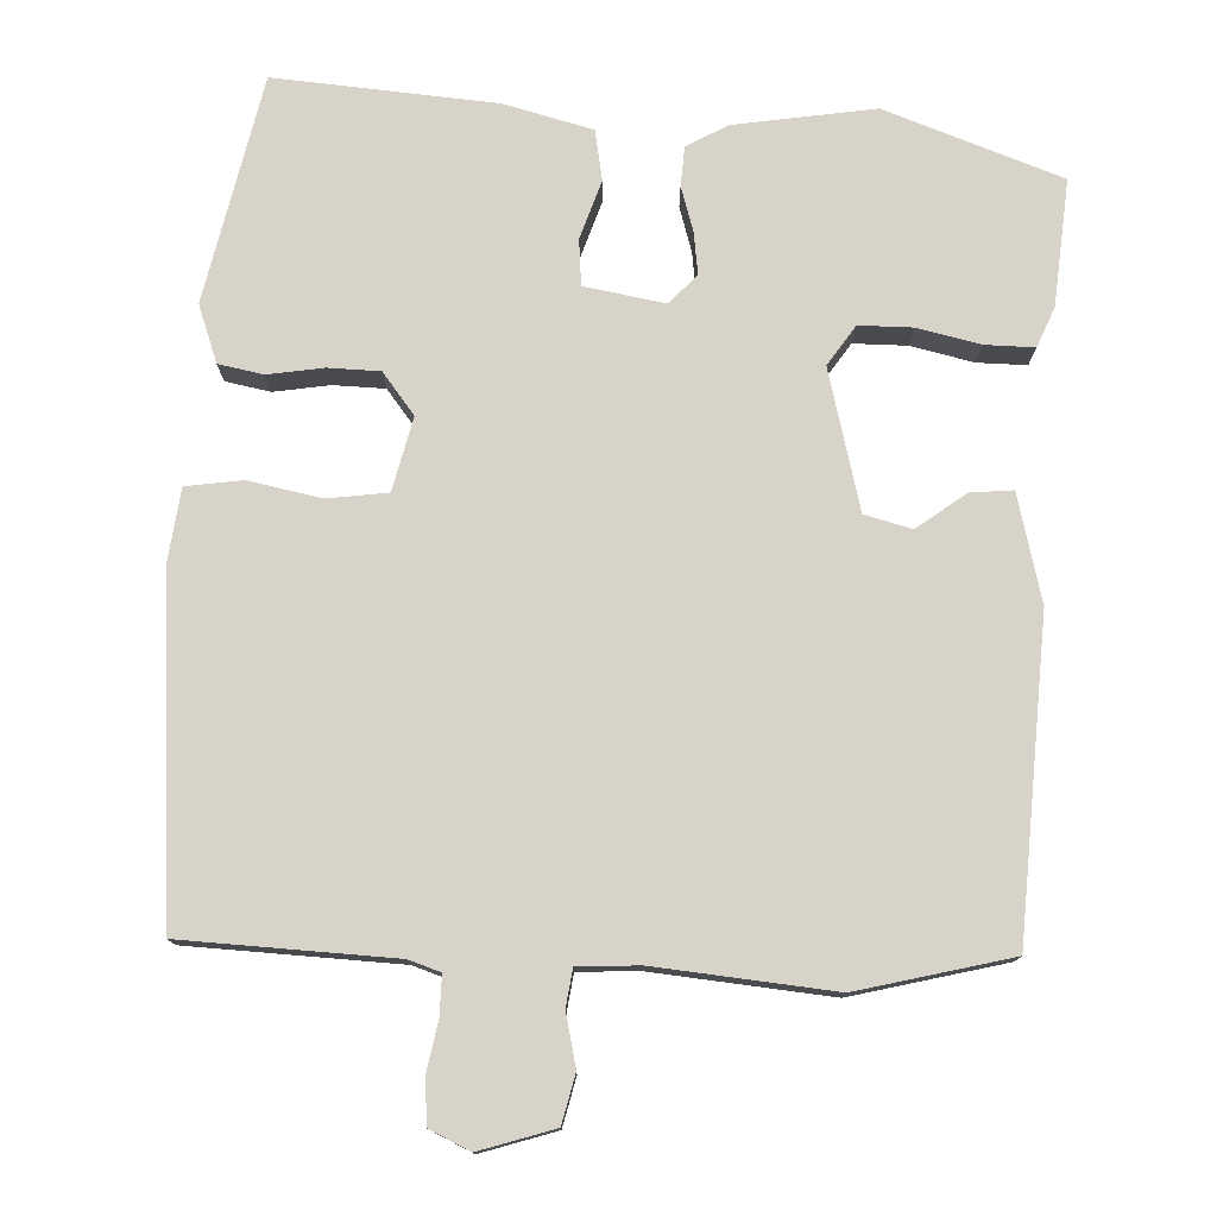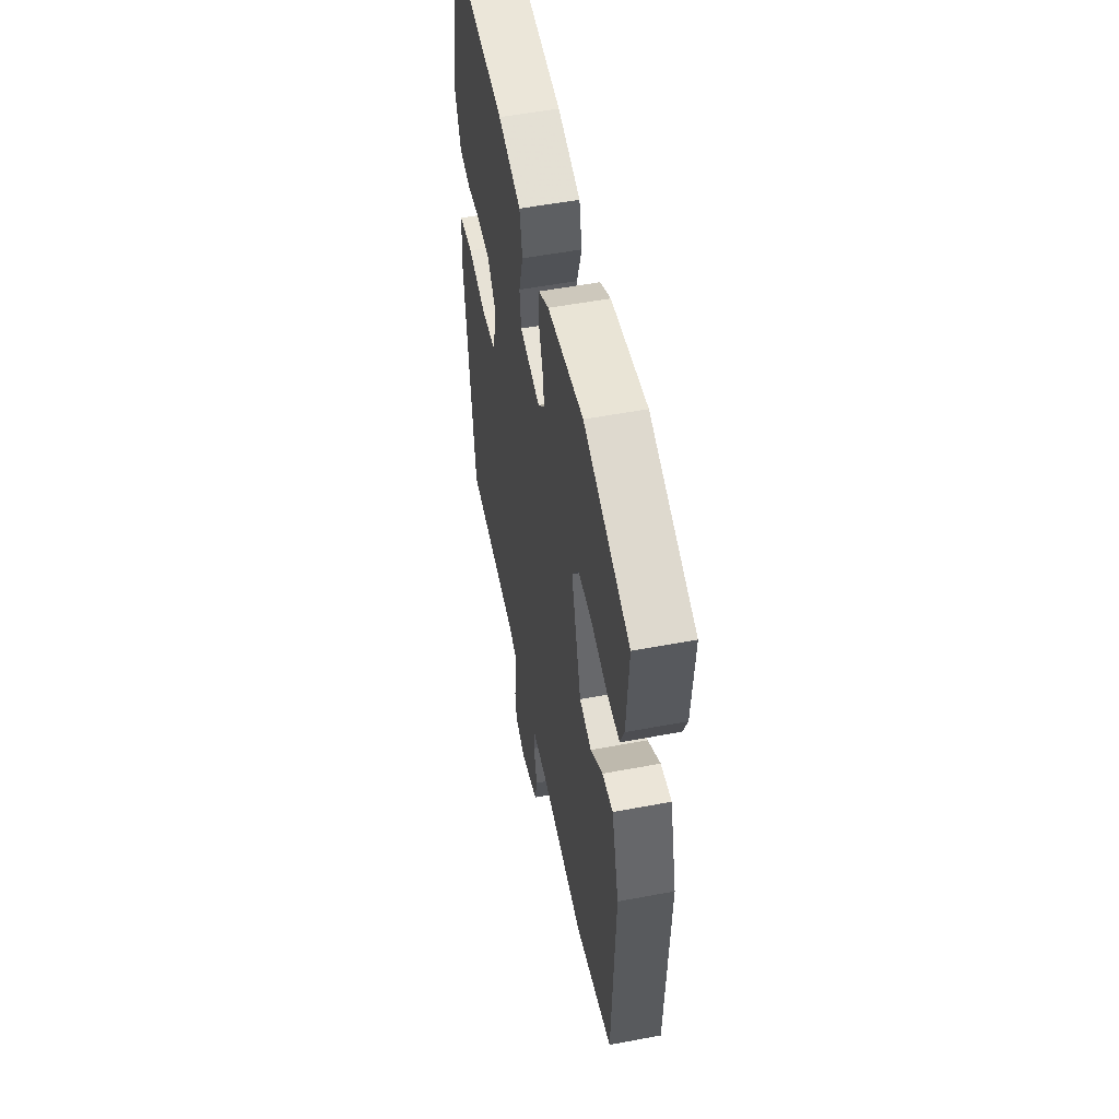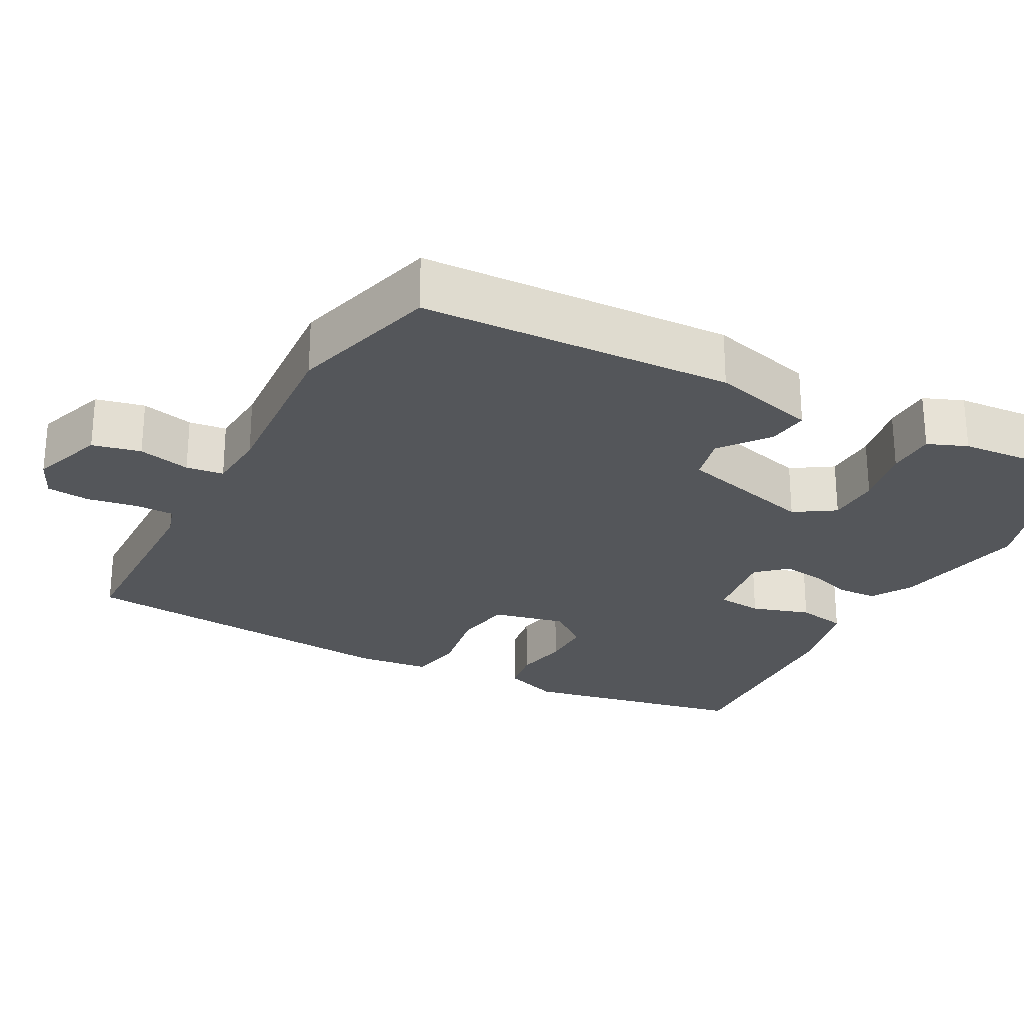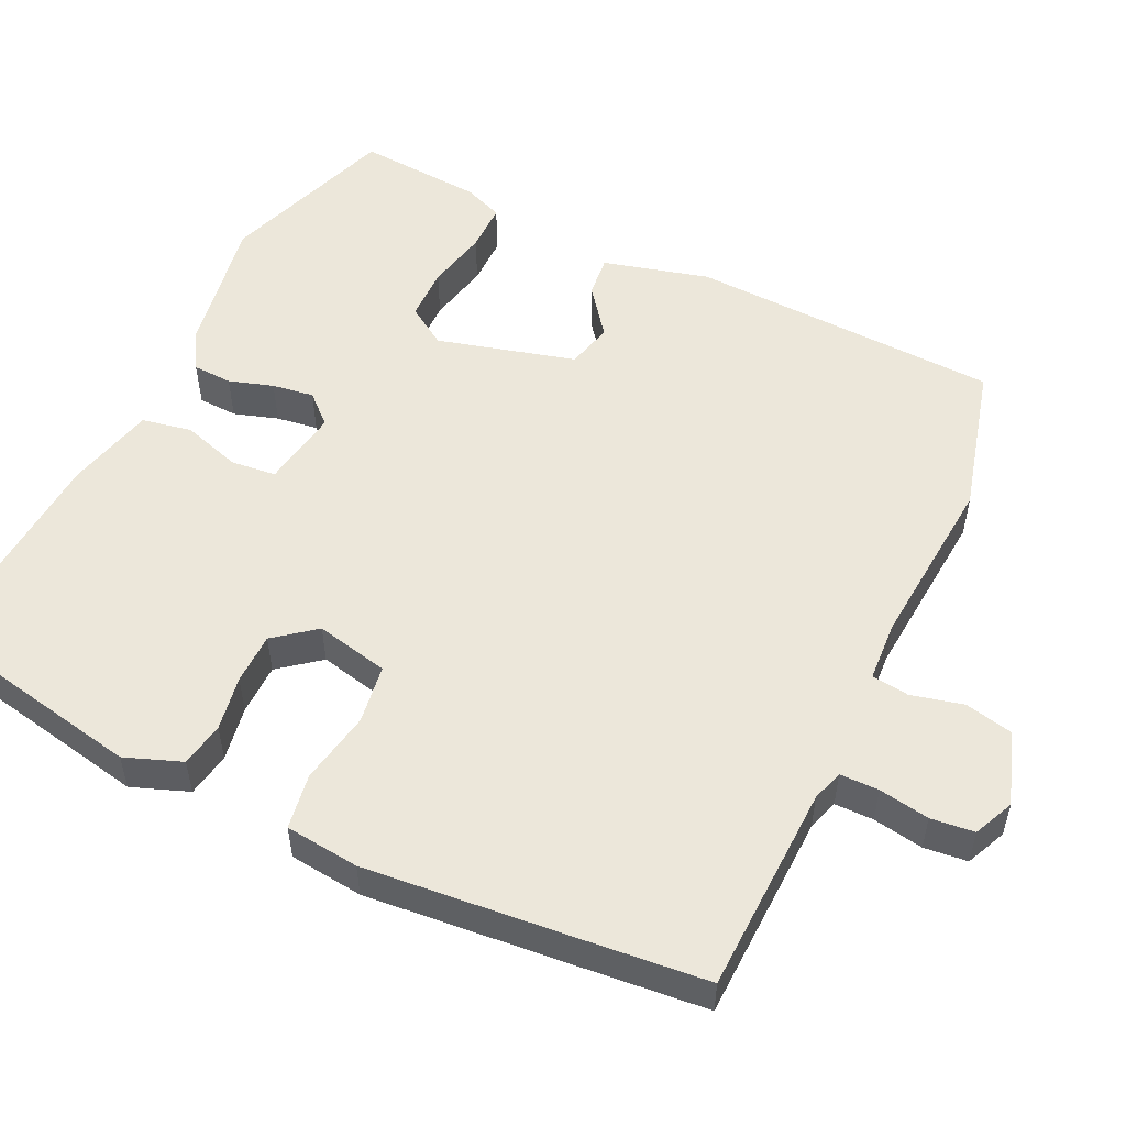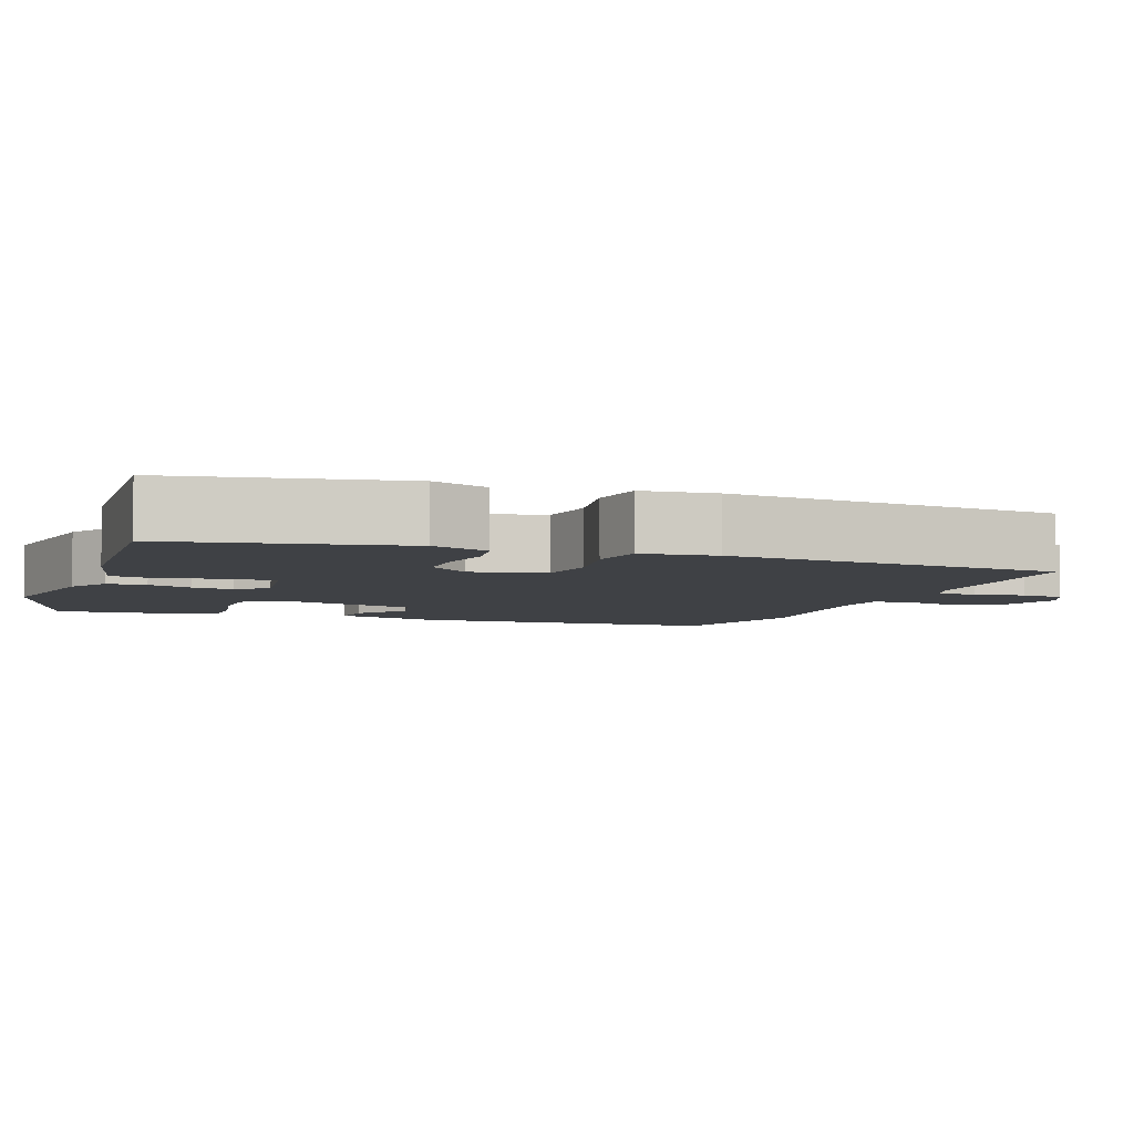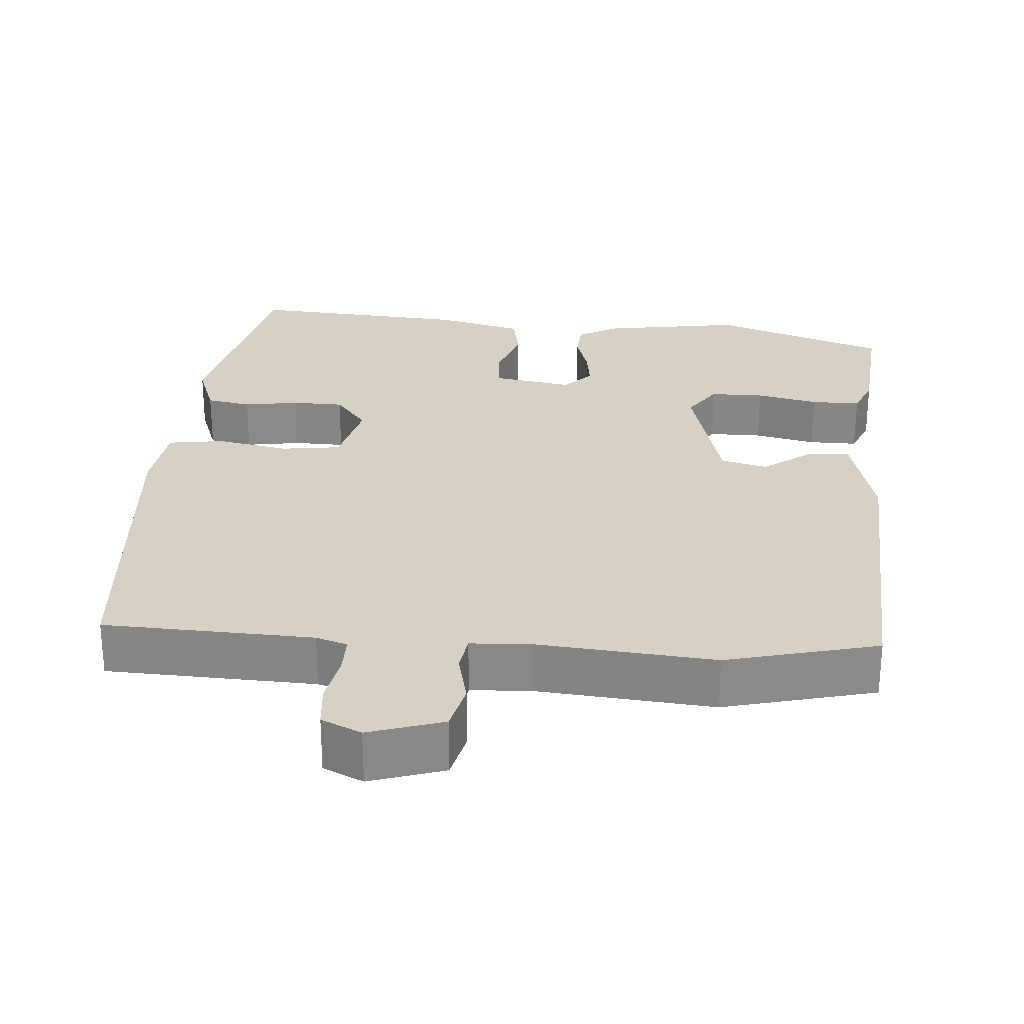
<metadata>
{"format":"obj","ext":"obj","renderer":"f3d","projection":"perspective","resolution":1024,"background":"white","views":[{"elev":76.8,"azim":-176.2,"up":"+Y"},{"elev":54.1,"azim":-101.3,"up":"+Z"},{"elev":-25.6,"azim":-117.7,"up":"+Y"},{"elev":53.0,"azim":116.2,"up":"+Y"},{"elev":-5.3,"azim":70.3,"up":"+Y"},{"elev":27.0,"azim":-174.3,"up":"+Y"}]}
</metadata>
<code>
v -0.31 0.07 -0.553
v -0.515 0.07 -0.496
v -0.528 0.07 -0.07
v -0.488 0.07 0.074
v -0.431 0.07 0.067
v -0.366 0.07 0.016
v -0.302 0.07 0.031
v -0.249 0.07 0.219
v -0.284 0.07 0.274
v -0.357 0.07 0.276
v -0.442 0.07 0.259
v -0.509 0.07 0.26
v -0.53 0.07 0.314
v -0.541 0.07 0.486
v -0.3 0.07 0.566
v -0.111 0.07 0.531
v -0.056 0.07 0.498
v -0.054 0.07 0.444
v -0.074 0.07 0.384
v -0.083 0.07 0.327
v -0.047 0.07 0.287
v 0.062 0.07 0.303
v 0.069 0.07 0.365
v 0.045 0.07 0.445
v 0.059 0.07 0.513
v 0.18 0.07 0.541
v 0.48 0.07 0.557
v 0.537 0.07 0.248
v 0.507 0.07 0.171
v 0.446 0.07 0.161
v 0.371 0.07 0.175
v 0.301 0.07 0.175
v 0.256 0.07 0.12
v 0.277 0.07 0.02
v 0.358 0.07 0.007
v 0.457 0.07 0.024
v 0.533 0.07 0.011
v 0.543 0.07 -0.09
v 0.513 0.07 -0.376
v 0.495 0.07 -0.543
v 0.21 0.07 -0.548
v 0.167 0.07 -0.561
v 0.166 0.07 -0.614
v 0.177 0.07 -0.683
v 0.17 0.07 -0.742
v 0.115 0.07 -0.766
v 0.015 0.07 -0.731
v 0.001 0.07 -0.665
v 0.019 0.07 -0.594
v 0.013 0.07 -0.543
v -0.07 0.07 -0.537
v -0.31 0 -0.553
v -0.515 0 -0.496
v -0.528 0 -0.07
v -0.488 0 0.074
v -0.431 0 0.067
v -0.366 0 0.016
v -0.302 0 0.031
v -0.249 0 0.219
v -0.284 0 0.274
v -0.357 0 0.276
v -0.442 0 0.259
v -0.509 0 0.26
v -0.53 0 0.314
v -0.541 0 0.486
v -0.3 0 0.566
v -0.111 0 0.531
v -0.056 0 0.498
v -0.054 0 0.444
v -0.074 0 0.384
v -0.083 0 0.327
v -0.047 0 0.287
v 0.062 0 0.303
v 0.069 0 0.365
v 0.045 0 0.445
v 0.059 0 0.513
v 0.18 0 0.541
v 0.48 0 0.557
v 0.537 0 0.248
v 0.507 0 0.171
v 0.446 0 0.161
v 0.371 0 0.175
v 0.301 0 0.175
v 0.256 0 0.12
v 0.277 0 0.02
v 0.358 0 0.007
v 0.457 0 0.024
v 0.533 0 0.011
v 0.543 0 -0.09
v 0.513 0 -0.376
v 0.495 0 -0.543
v 0.21 0 -0.548
v 0.167 0 -0.561
v 0.166 0 -0.614
v 0.177 0 -0.683
v 0.17 0 -0.742
v 0.115 0 -0.766
v 0.015 0 -0.731
v 0.001 0 -0.665
v 0.019 0 -0.594
v 0.013 0 -0.543
v -0.07 0 -0.537
f 46 47 48 49
f 46 49 50
f 43 44 45 46
f 42 43 46 50
f 41 42 50
f 40 41 50 51
f 38 39 40 51
f 35 36 37 38
f 34 35 38 51
f 28 29 30 31
f 28 31 32
f 27 28 32
f 26 27 32 33
f 23 24 25 26
f 22 23 26 33
f 16 17 18 19
f 16 19 20
f 15 16 20
f 14 15 20 21
f 10 11 12 13
f 9 10 13 14
f 3 4 5 6
f 3 6 7
f 2 3 7
f 1 2 7
f 51 1 7 8
f 21 22 33 34
f 9 14 21 34
f 8 9 34
f 8 34 51
f 100 99 98 97
f 101 100 97
f 97 96 95 94
f 101 97 94 93
f 101 93 92
f 102 101 92 91
f 102 91 90 89
f 89 88 87 86
f 102 89 86 85
f 82 81 80 79
f 83 82 79
f 83 79 78
f 84 83 78 77
f 77 76 75 74
f 84 77 74 73
f 70 69 68 67
f 71 70 67
f 71 67 66
f 72 71 66 65
f 64 63 62 61
f 65 64 61 60
f 57 56 55 54
f 58 57 54
f 58 54 53
f 58 53 52
f 59 58 52 102
f 85 84 73 72
f 85 72 65 60
f 85 60 59
f 102 85 59
f 1 52 53 2
f 2 53 54 3
f 3 54 55 4
f 4 55 56 5
f 5 56 57 6
f 6 57 58 7
f 7 58 59 8
f 8 59 60 9
f 9 60 61 10
f 10 61 62 11
f 11 62 63 12
f 12 63 64 13
f 13 64 65 14
f 14 65 66 15
f 15 66 67 16
f 16 67 68 17
f 17 68 69 18
f 18 69 70 19
f 19 70 71 20
f 20 71 72 21
f 21 72 73 22
f 22 73 74 23
f 23 74 75 24
f 24 75 76 25
f 25 76 77 26
f 26 77 78 27
f 27 78 79 28
f 28 79 80 29
f 29 80 81 30
f 30 81 82 31
f 31 82 83 32
f 32 83 84 33
f 33 84 85 34
f 34 85 86 35
f 35 86 87 36
f 36 87 88 37
f 37 88 89 38
f 38 89 90 39
f 39 90 91 40
f 40 91 92 41
f 41 92 93 42
f 42 93 94 43
f 43 94 95 44
f 44 95 96 45
f 45 96 97 46
f 46 97 98 47
f 47 98 99 48
f 48 99 100 49
f 49 100 101 50
f 50 101 102 51
f 51 102 52 1

</code>
